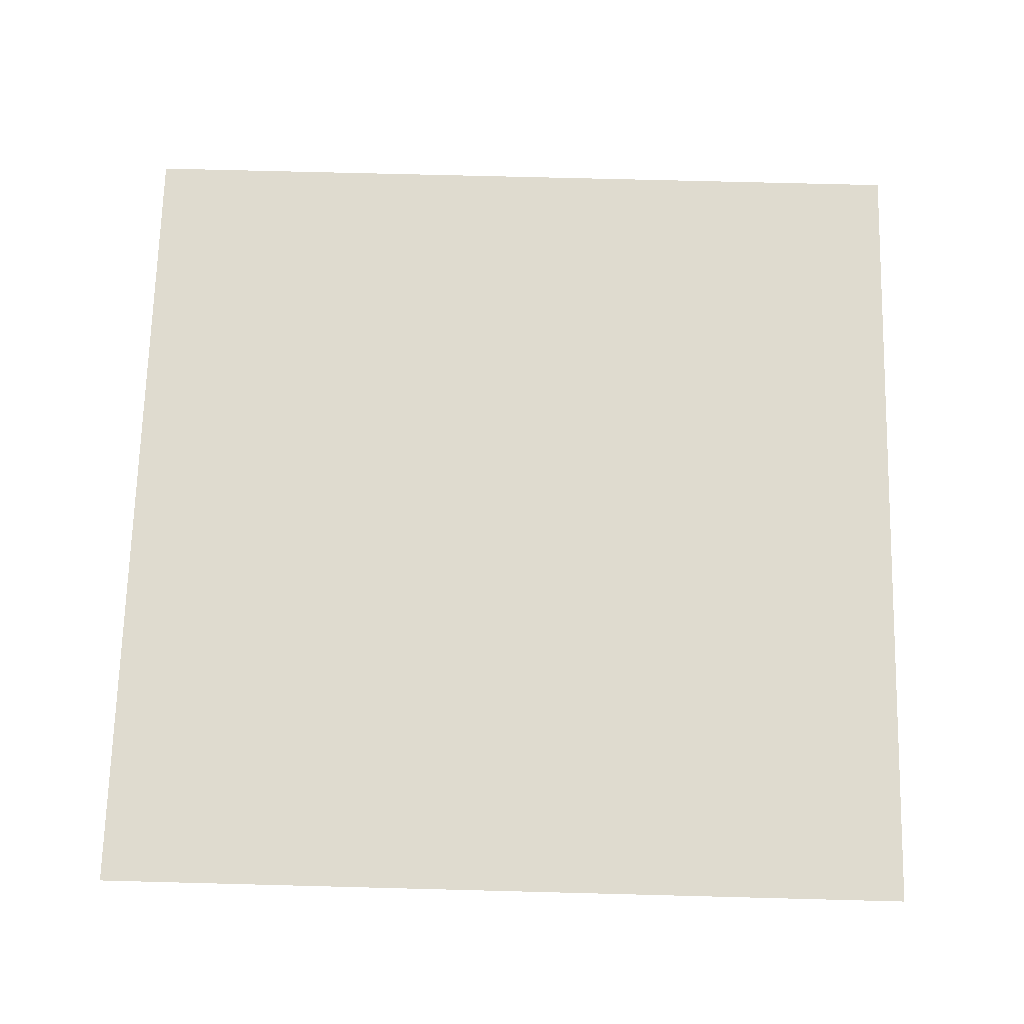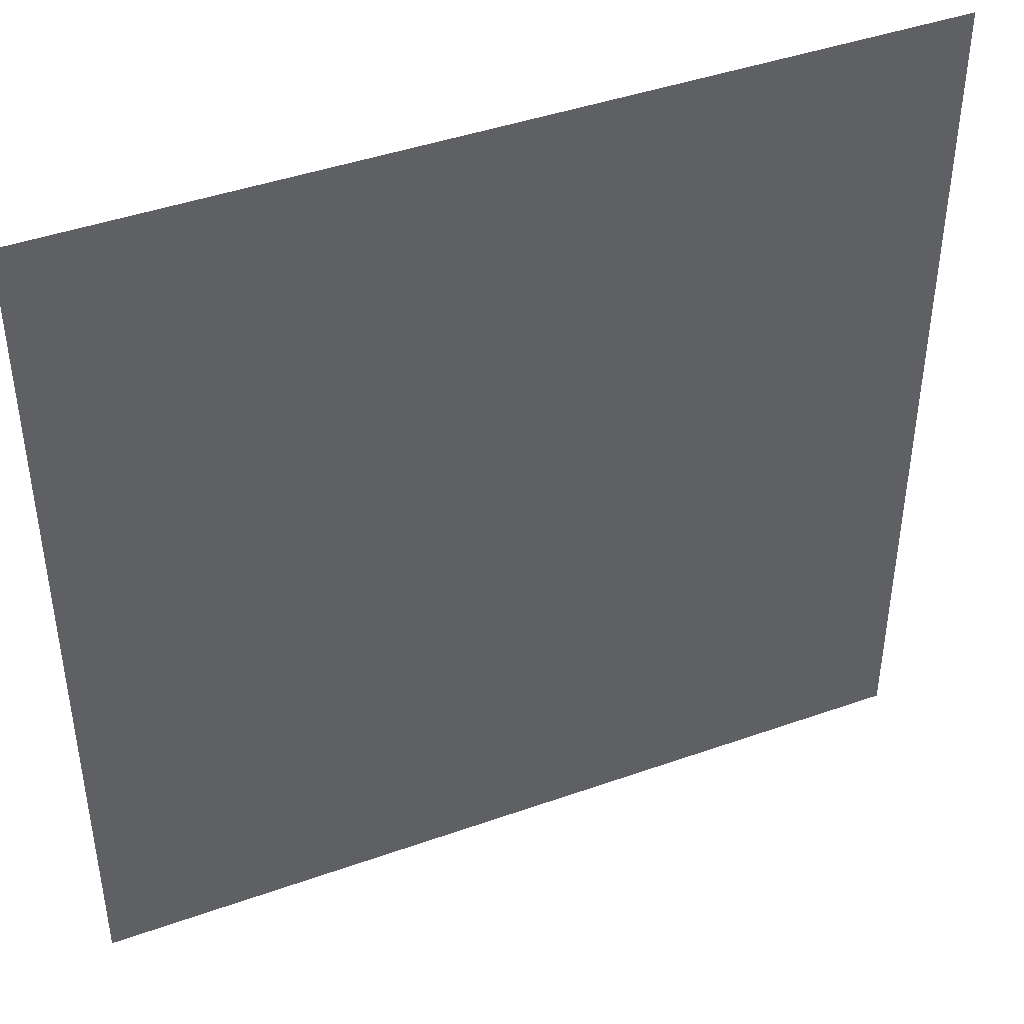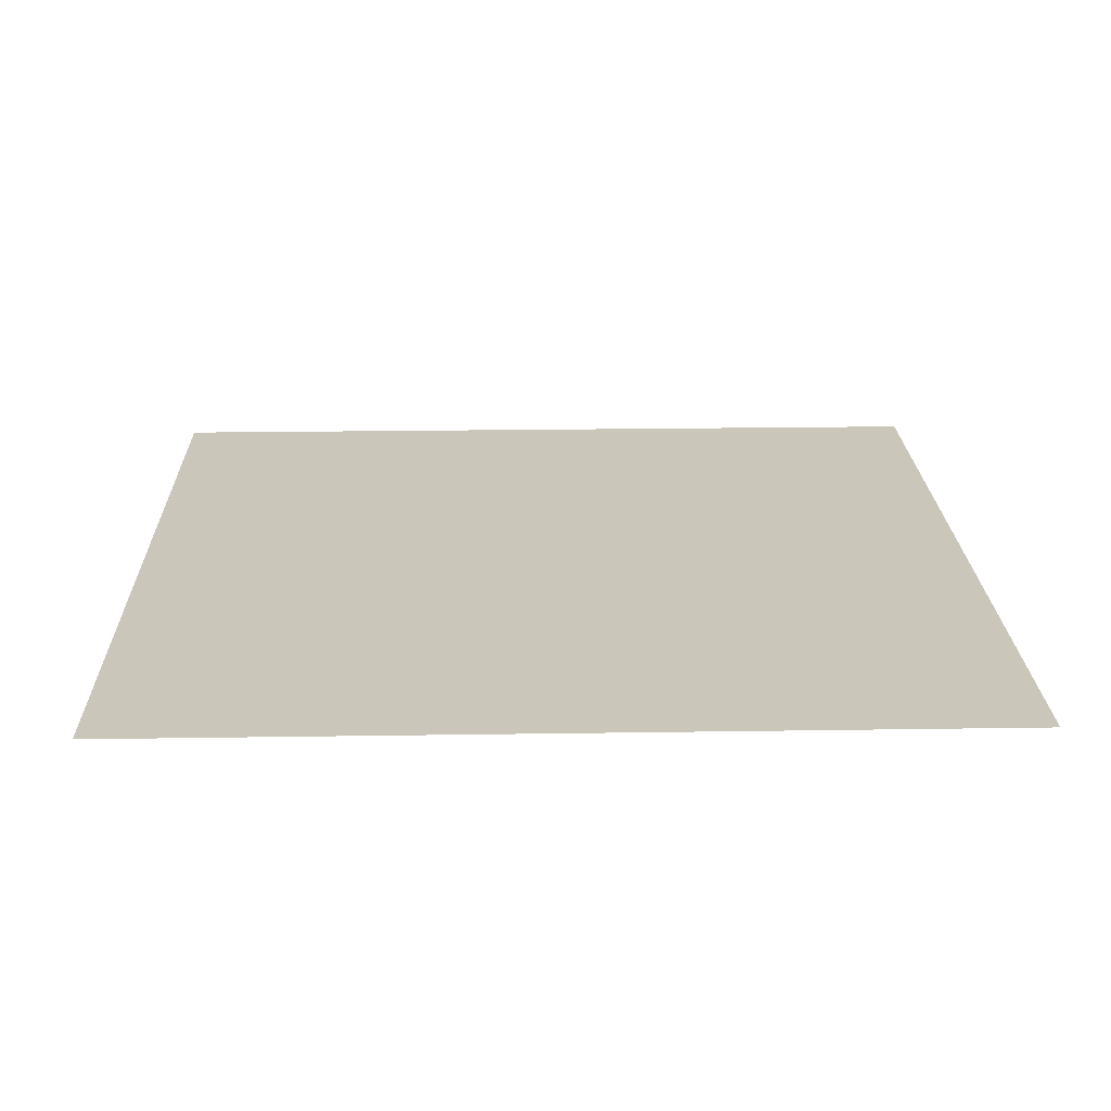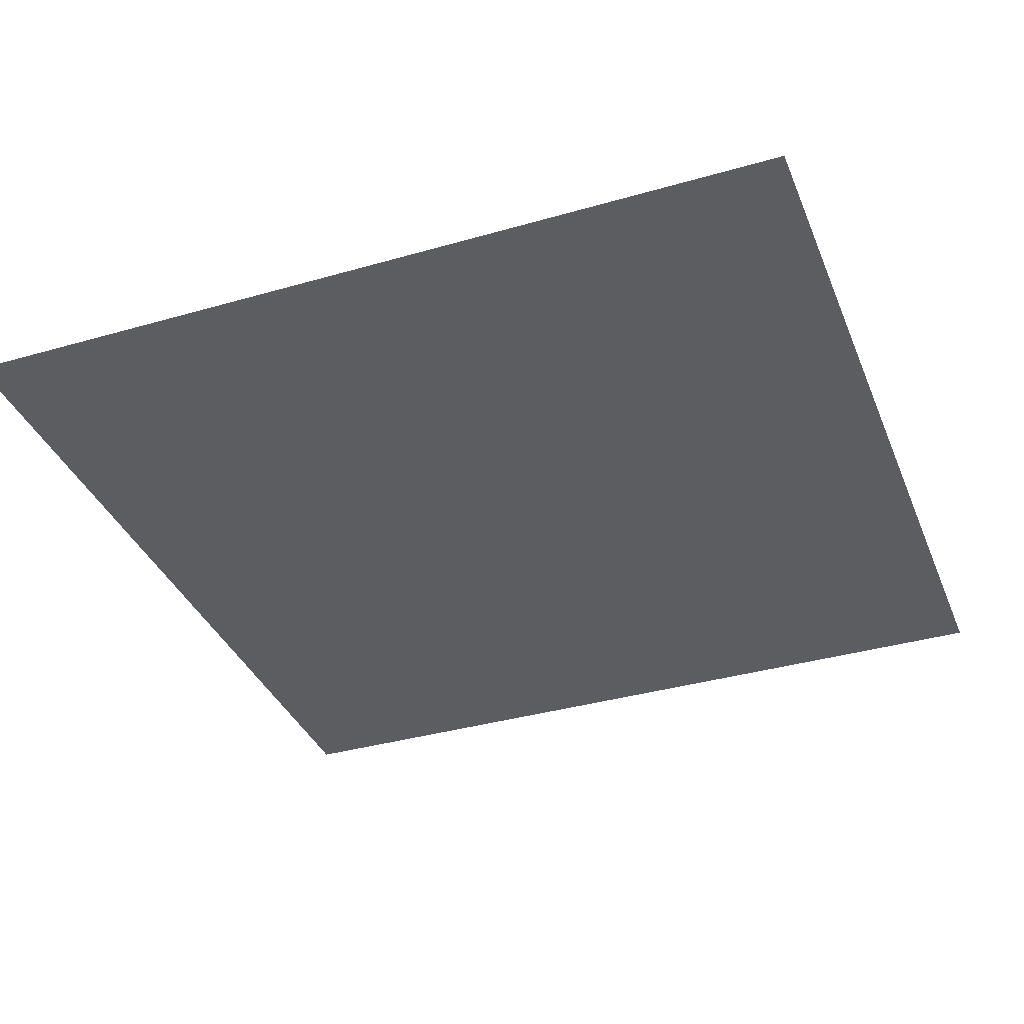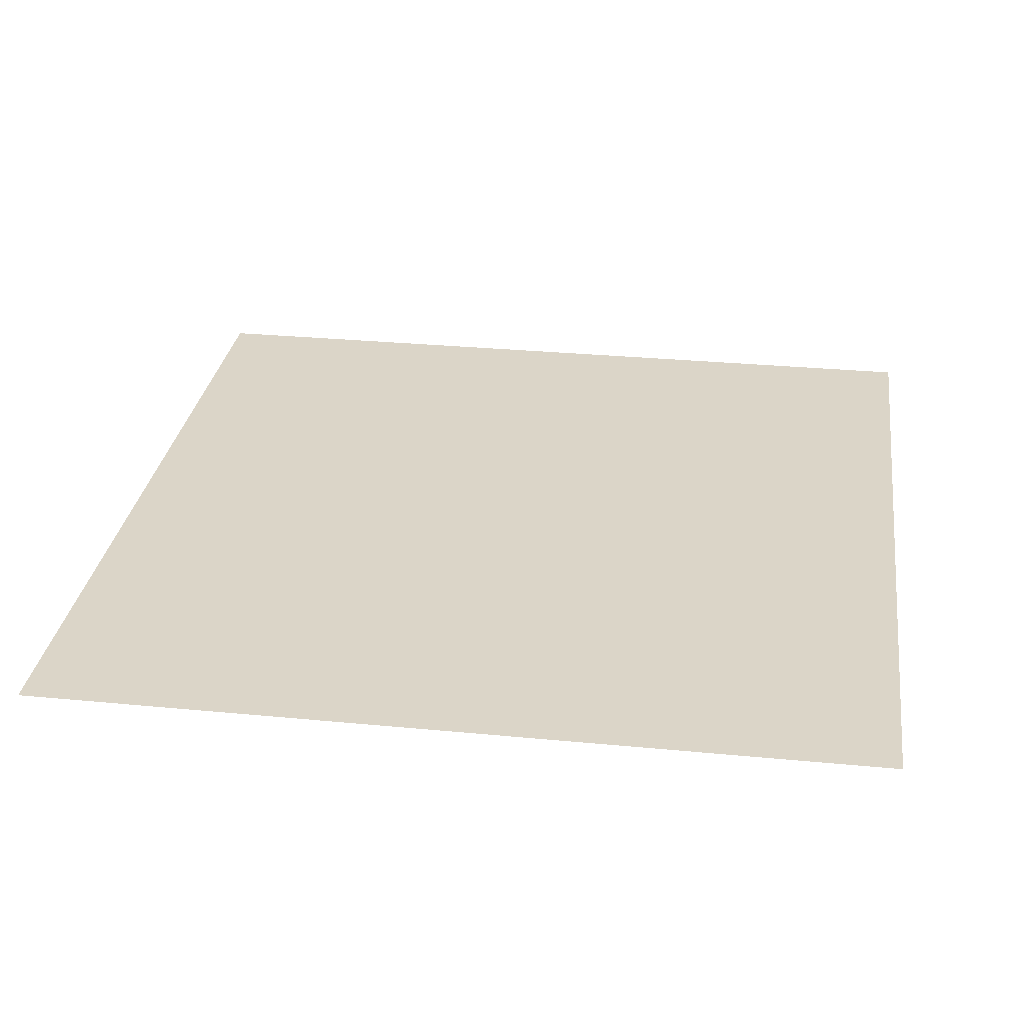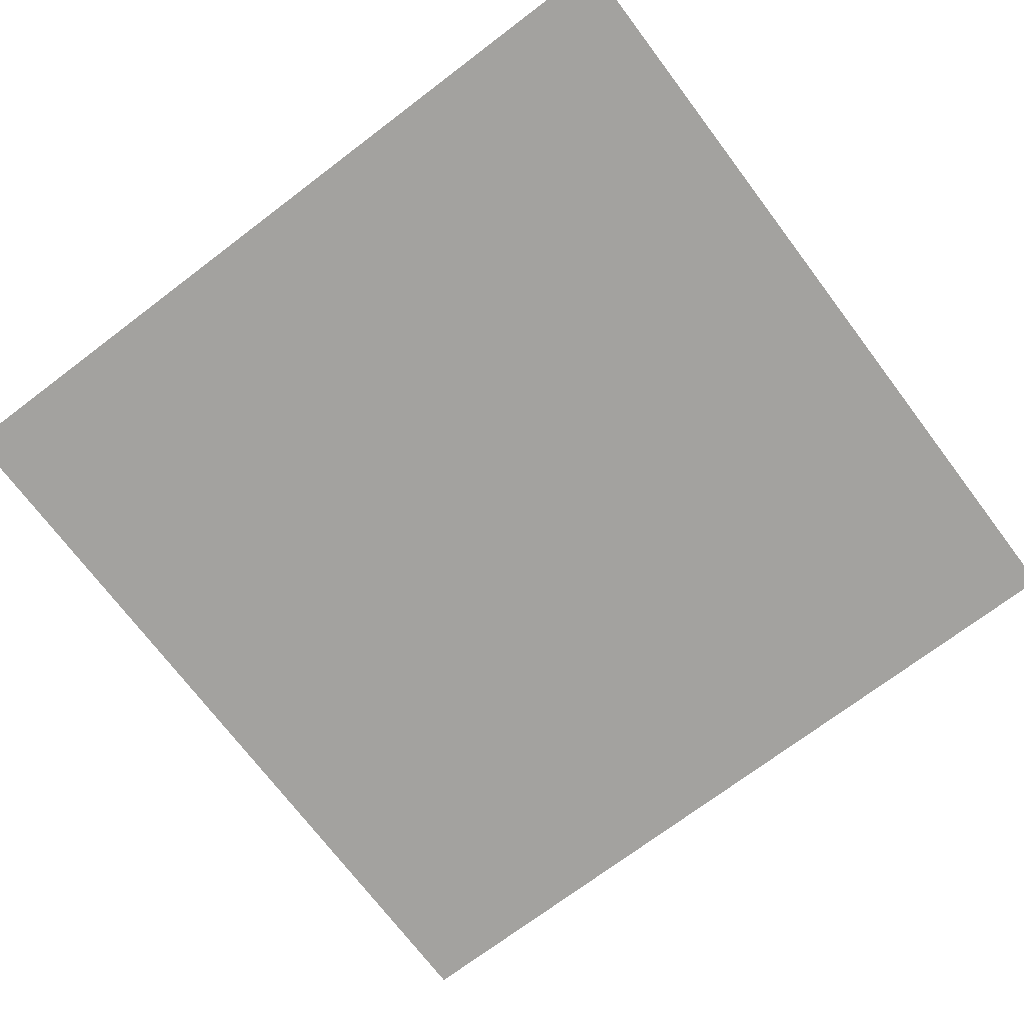
<metadata>
{"format":"obj","ext":"obj","renderer":"f3d","projection":"perspective","resolution":1024,"background":"white","views":[{"elev":70.4,"azim":91.5,"up":"+Z"},{"elev":43.2,"azim":-22.8,"up":"+Y"},{"elev":21.1,"azim":88.4,"up":"+Z"},{"elev":-36.4,"azim":-69.4,"up":"+Z"},{"elev":29.6,"azim":8.1,"up":"+Z"},{"elev":-72.4,"azim":37.1,"up":"+Z"}]}
</metadata>
<code>
v -28 -25 0
v -29 -25 0
v -29 -24 0
v -28 -24 0
g UnderGroundLvl1_mesh_0002
f 1 2 3 4

</code>
